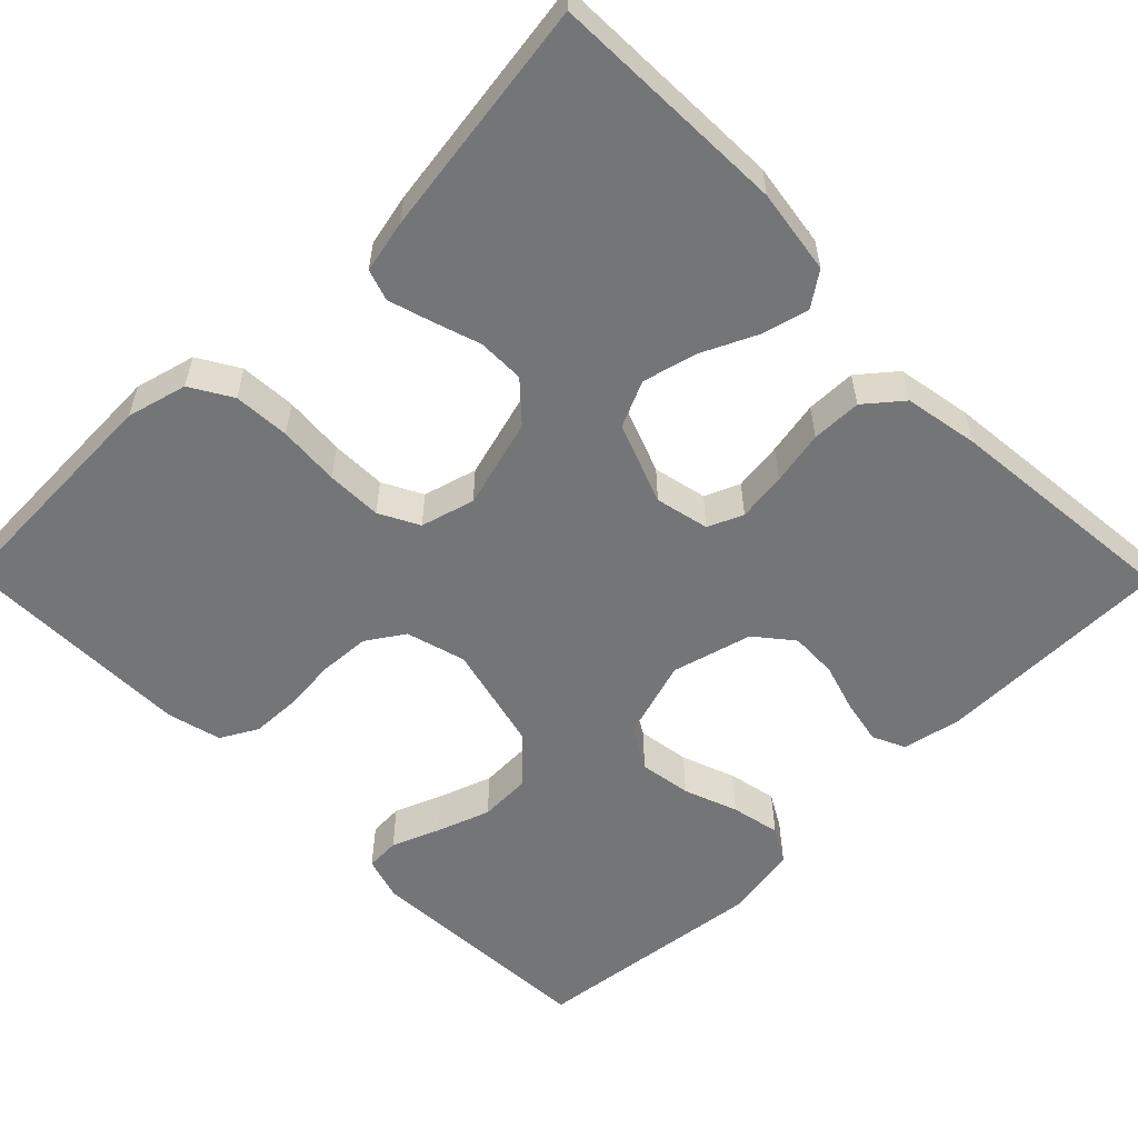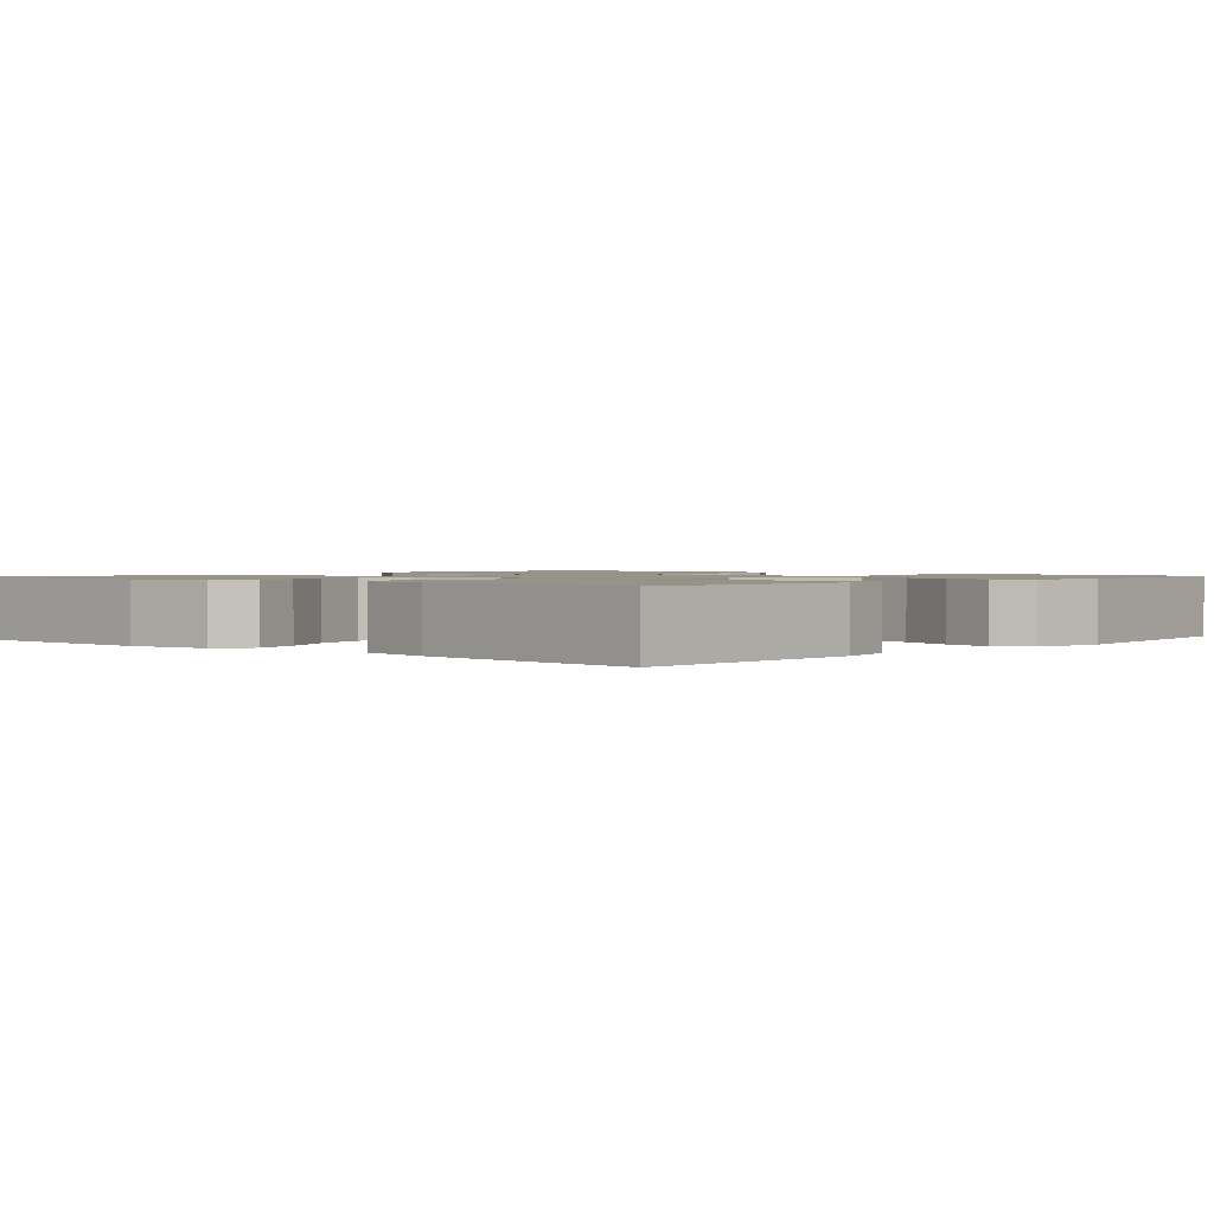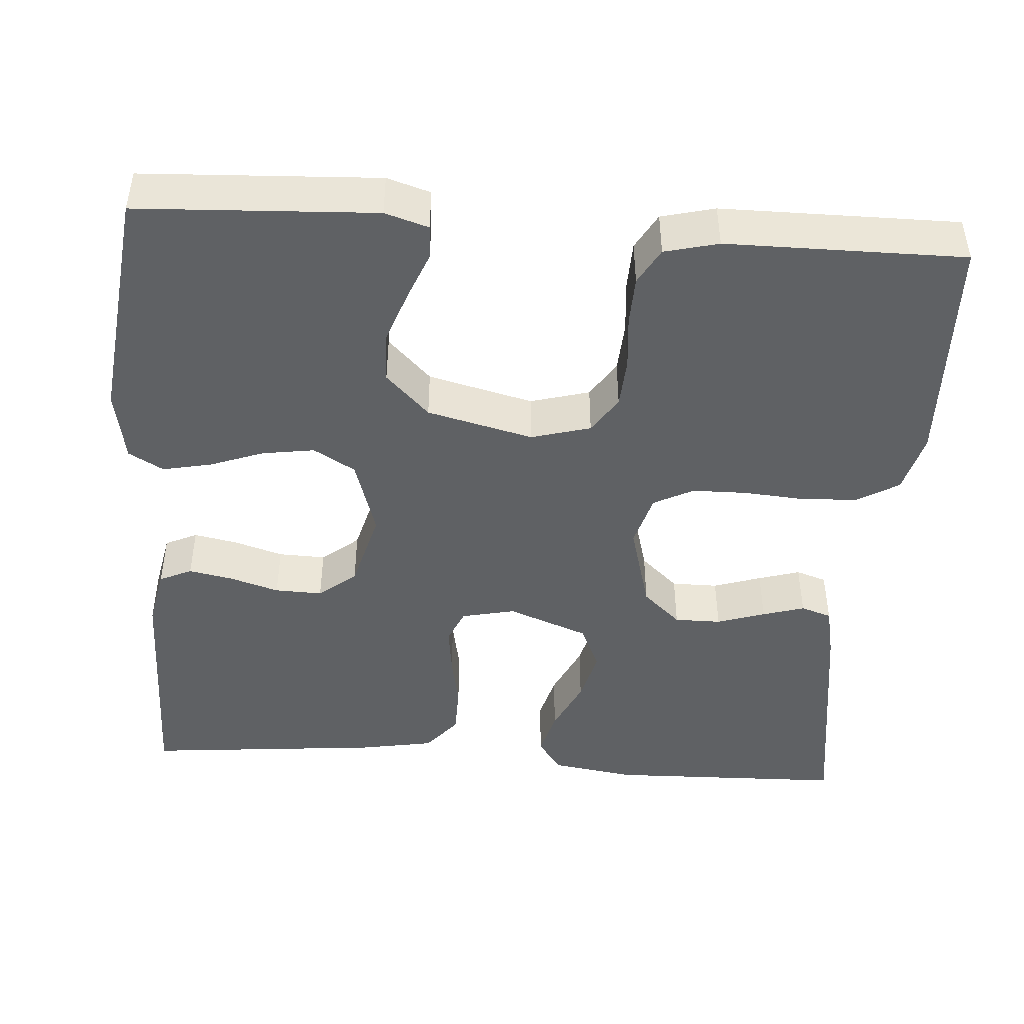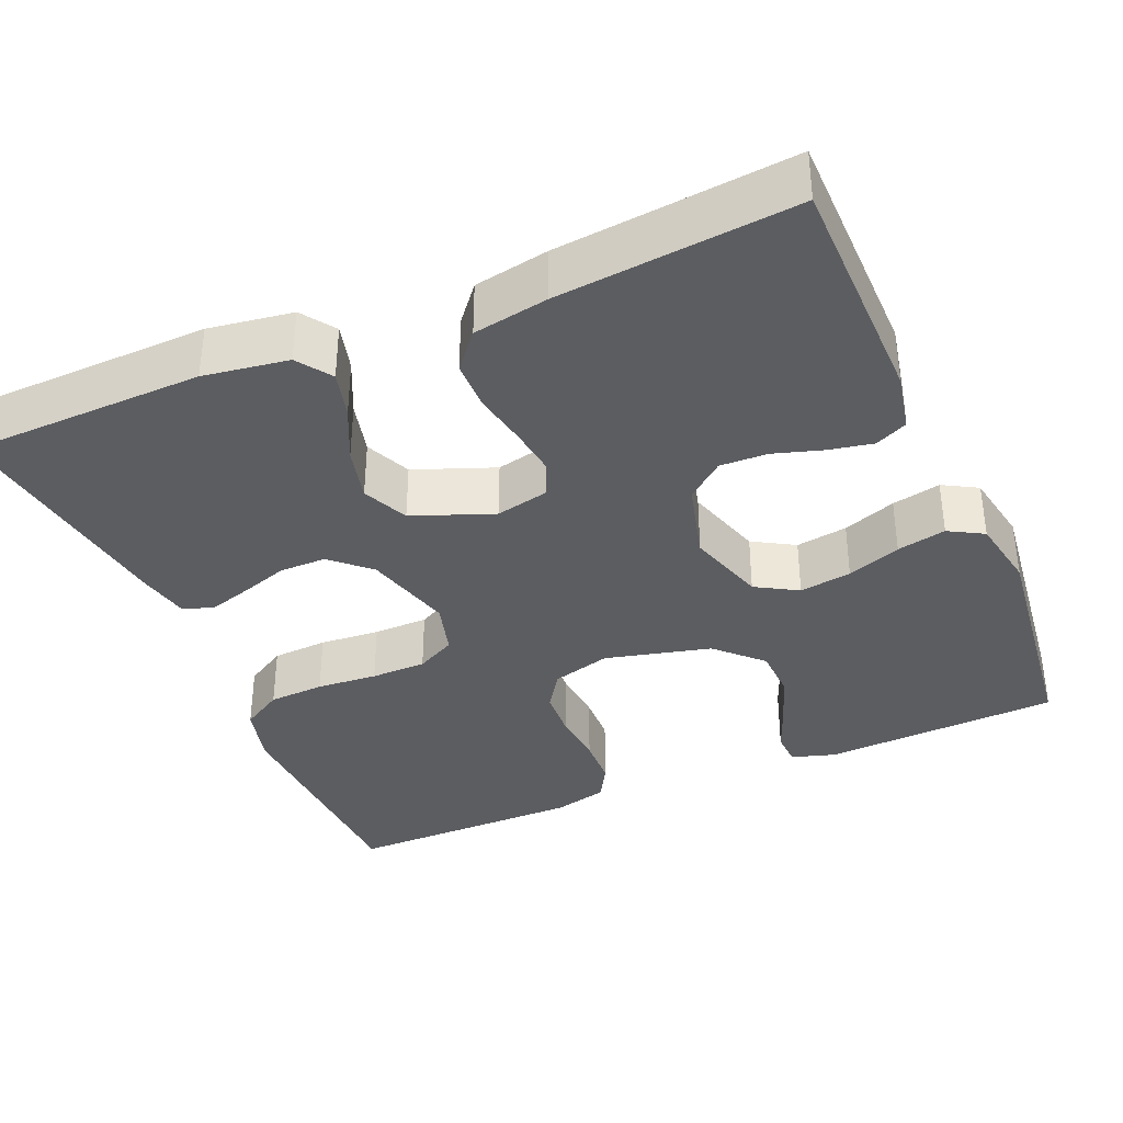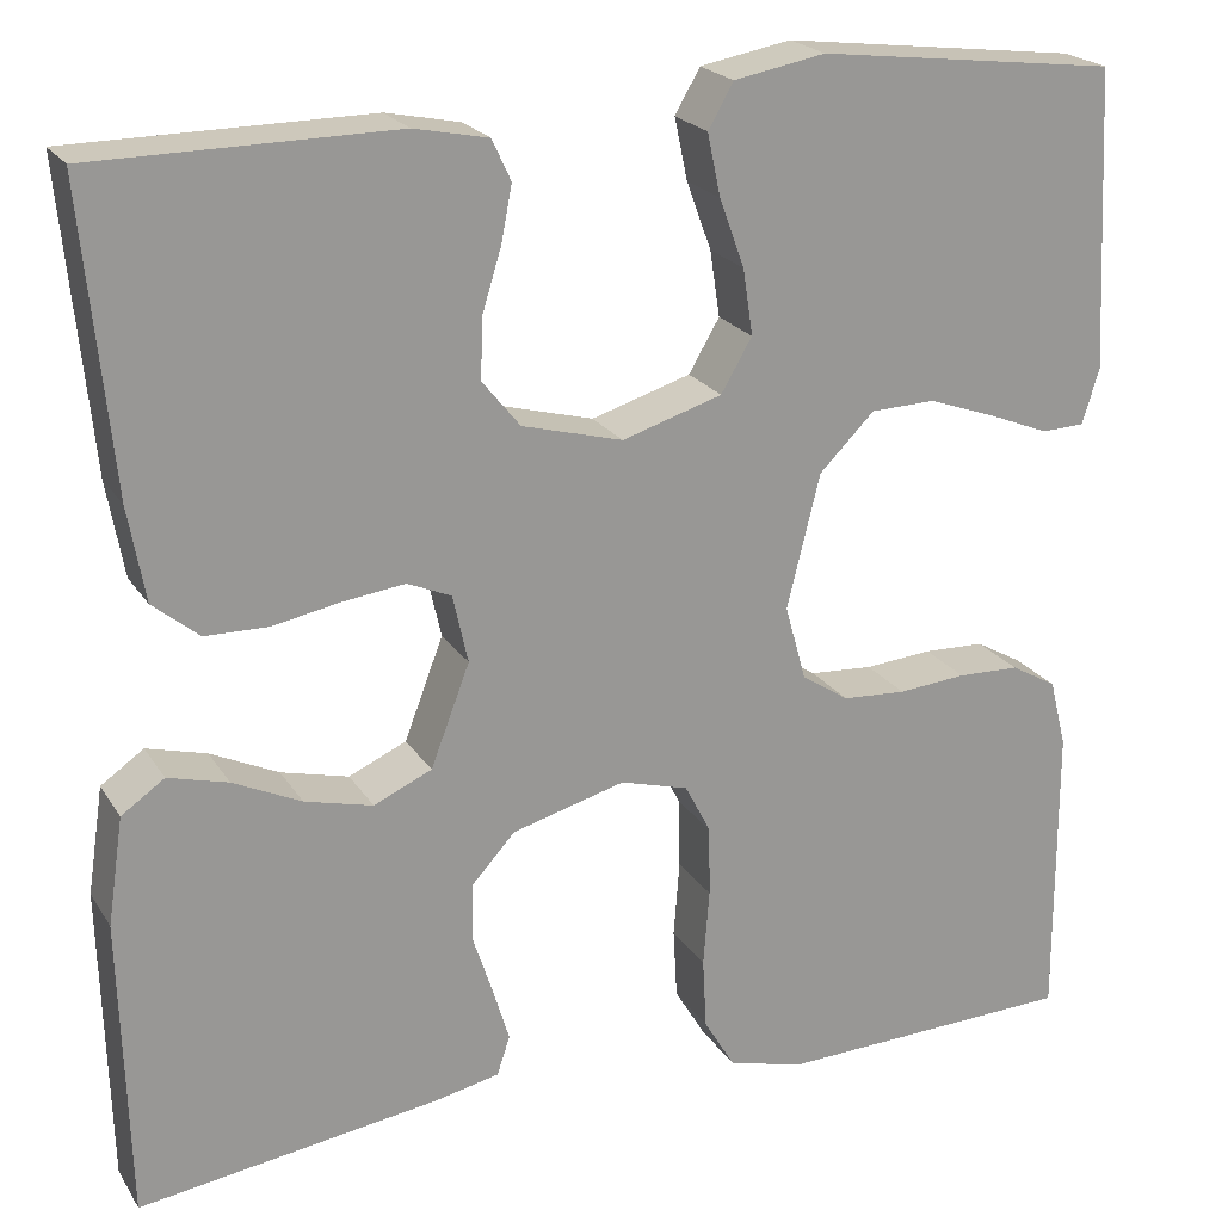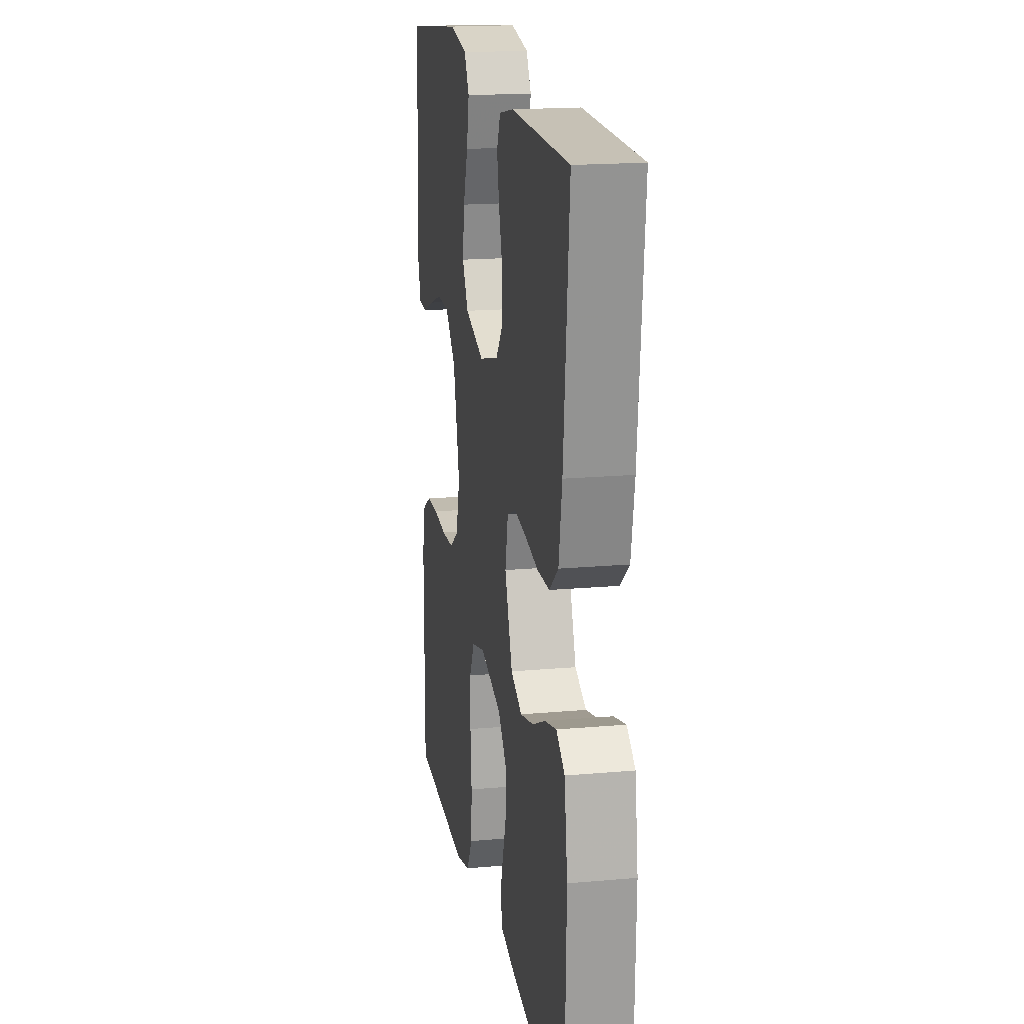
<metadata>
{"format":"obj","ext":"obj","renderer":"f3d","projection":"perspective","resolution":1024,"background":"white","views":[{"elev":-56.4,"azim":-135.4,"up":"+Y"},{"elev":1.4,"azim":-48.3,"up":"+Y"},{"elev":-45.6,"azim":85.9,"up":"+Y"},{"elev":-36.5,"azim":-66.9,"up":"+Y"},{"elev":21.6,"azim":-23.9,"up":"+Z"},{"elev":18.1,"azim":-99.9,"up":"+Z"}]}
</metadata>
<code>
v 0.5 0.07 -0.5
v 0.2 0.07 -0.511
v 0.124 0.07 -0.491
v 0.093 0.07 -0.439
v 0.089 0.07 -0.368
v 0.095 0.07 -0.291
v 0.094 0.07 -0.221
v 0.068 0.07 -0.171
v 0 0.07 -0.152
v -0.113 0.07 -0.183
v -0.157 0.07 -0.231
v -0.157 0.07 -0.29
v -0.137 0.07 -0.351
v -0.121 0.07 -0.404
v -0.134 0.07 -0.443
v -0.2 0.07 -0.457
v -0.5 0.07 -0.5
v -0.508 0.07 -0.2
v -0.492 0.07 -0.093
v -0.449 0.07 -0.063
v -0.389 0.07 -0.079
v -0.321 0.07 -0.111
v -0.253 0.07 -0.128
v -0.195 0.07 -0.102
v -0.156 0.07 0
v -0.171 0.07 0.068
v -0.215 0.07 0.087
v -0.277 0.07 0.079
v -0.345 0.07 0.066
v -0.408 0.07 0.067
v -0.454 0.07 0.105
v -0.471 0.07 0.2
v -0.5 0.07 0.5
v -0.2 0.07 0.503
v -0.126 0.07 0.488
v -0.107 0.07 0.447
v -0.118 0.07 0.391
v -0.137 0.07 0.329
v -0.139 0.07 0.269
v -0.101 0.07 0.222
v 0 0.07 0.195
v 0.1 0.07 0.226
v 0.131 0.07 0.279
v 0.121 0.07 0.345
v 0.096 0.07 0.413
v 0.083 0.07 0.475
v 0.108 0.07 0.519
v 0.2 0.07 0.536
v 0.5 0.07 0.5
v 0.515 0.07 0.2
v 0.498 0.07 0.145
v 0.455 0.07 0.143
v 0.395 0.07 0.167
v 0.327 0.07 0.191
v 0.262 0.07 0.189
v 0.207 0.07 0.134
v 0.174 0.07 0
v 0.195 0.07 -0.075
v 0.242 0.07 -0.106
v 0.306 0.07 -0.11
v 0.374 0.07 -0.104
v 0.436 0.07 -0.106
v 0.482 0.07 -0.132
v 0.499 0.07 -0.2
v 0.5 0 -0.5
v 0.2 0 -0.511
v 0.124 0 -0.491
v 0.093 0 -0.439
v 0.089 0 -0.368
v 0.095 0 -0.291
v 0.094 0 -0.221
v 0.068 0 -0.171
v 0 0 -0.152
v -0.113 0 -0.183
v -0.157 0 -0.231
v -0.157 0 -0.29
v -0.137 0 -0.351
v -0.121 0 -0.404
v -0.134 0 -0.443
v -0.2 0 -0.457
v -0.5 0 -0.5
v -0.508 0 -0.2
v -0.492 0 -0.093
v -0.449 0 -0.063
v -0.389 0 -0.079
v -0.321 0 -0.111
v -0.253 0 -0.128
v -0.195 0 -0.102
v -0.156 0 0
v -0.171 0 0.068
v -0.215 0 0.087
v -0.277 0 0.079
v -0.345 0 0.066
v -0.408 0 0.067
v -0.454 0 0.105
v -0.471 0 0.2
v -0.5 0 0.5
v -0.2 0 0.503
v -0.126 0 0.488
v -0.107 0 0.447
v -0.118 0 0.391
v -0.137 0 0.329
v -0.139 0 0.269
v -0.101 0 0.222
v 0 0 0.195
v 0.1 0 0.226
v 0.131 0 0.279
v 0.121 0 0.345
v 0.096 0 0.413
v 0.083 0 0.475
v 0.108 0 0.519
v 0.2 0 0.536
v 0.5 0 0.5
v 0.515 0 0.2
v 0.498 0 0.145
v 0.455 0 0.143
v 0.395 0 0.167
v 0.327 0 0.191
v 0.262 0 0.189
v 0.207 0 0.134
v 0.174 0 0
v 0.195 0 -0.075
v 0.242 0 -0.106
v 0.306 0 -0.11
v 0.374 0 -0.104
v 0.436 0 -0.106
v 0.482 0 -0.132
v 0.499 0 -0.2
f 4 5 6
f 3 4 6
f 2 3 6
f 1 2 6
f 64 1 6
f 63 64 6
f 62 63 6
f 61 62 6
f 60 61 6
f 59 60 6 7
f 58 59 7 8
f 57 58 8 9
f 56 57 9 10
f 55 56 10
f 51 52 53
f 50 51 53
f 49 50 53
f 48 49 53
f 47 48 53
f 46 47 53
f 45 46 53
f 44 45 53
f 43 44 53 54
f 42 43 54 55
f 36 37 38
f 35 36 38
f 34 35 38
f 33 34 38
f 32 33 38
f 31 32 38
f 30 31 38
f 29 30 38
f 28 29 38
f 27 28 38 39
f 26 27 39 40
f 20 21 22
f 19 20 22
f 18 19 22
f 17 18 22
f 16 17 22
f 15 16 22
f 14 15 22
f 13 14 22
f 12 13 22
f 11 12 22 23
f 10 11 23 24
f 10 24 25
f 55 10 25
f 42 55 25
f 41 42 25
f 25 26 40 41
f 70 69 68
f 70 68 67
f 70 67 66
f 70 66 65
f 70 65 128
f 70 128 127
f 70 127 126
f 70 126 125
f 70 125 124
f 71 70 124 123
f 72 71 123 122
f 73 72 122 121
f 74 73 121 120
f 74 120 119
f 117 116 115
f 117 115 114
f 117 114 113
f 117 113 112
f 117 112 111
f 117 111 110
f 117 110 109
f 117 109 108
f 118 117 108 107
f 119 118 107 106
f 102 101 100
f 102 100 99
f 102 99 98
f 102 98 97
f 102 97 96
f 102 96 95
f 102 95 94
f 102 94 93
f 102 93 92
f 103 102 92 91
f 104 103 91 90
f 86 85 84
f 86 84 83
f 86 83 82
f 86 82 81
f 86 81 80
f 86 80 79
f 86 79 78
f 86 78 77
f 86 77 76
f 87 86 76 75
f 88 87 75 74
f 89 88 74
f 89 74 119
f 89 119 106
f 89 106 105
f 105 104 90 89
f 1 65 66 2
f 2 66 67 3
f 3 67 68 4
f 4 68 69 5
f 5 69 70 6
f 6 70 71 7
f 7 71 72 8
f 8 72 73 9
f 9 73 74 10
f 10 74 75 11
f 11 75 76 12
f 12 76 77 13
f 13 77 78 14
f 14 78 79 15
f 15 79 80 16
f 16 80 81 17
f 17 81 82 18
f 18 82 83 19
f 19 83 84 20
f 20 84 85 21
f 21 85 86 22
f 22 86 87 23
f 23 87 88 24
f 24 88 89 25
f 25 89 90 26
f 26 90 91 27
f 27 91 92 28
f 28 92 93 29
f 29 93 94 30
f 30 94 95 31
f 31 95 96 32
f 32 96 97 33
f 33 97 98 34
f 34 98 99 35
f 35 99 100 36
f 36 100 101 37
f 37 101 102 38
f 38 102 103 39
f 39 103 104 40
f 40 104 105 41
f 41 105 106 42
f 42 106 107 43
f 43 107 108 44
f 44 108 109 45
f 45 109 110 46
f 46 110 111 47
f 47 111 112 48
f 48 112 113 49
f 49 113 114 50
f 50 114 115 51
f 51 115 116 52
f 52 116 117 53
f 53 117 118 54
f 54 118 119 55
f 55 119 120 56
f 56 120 121 57
f 57 121 122 58
f 58 122 123 59
f 59 123 124 60
f 60 124 125 61
f 61 125 126 62
f 62 126 127 63
f 63 127 128 64
f 64 128 65 1

</code>
